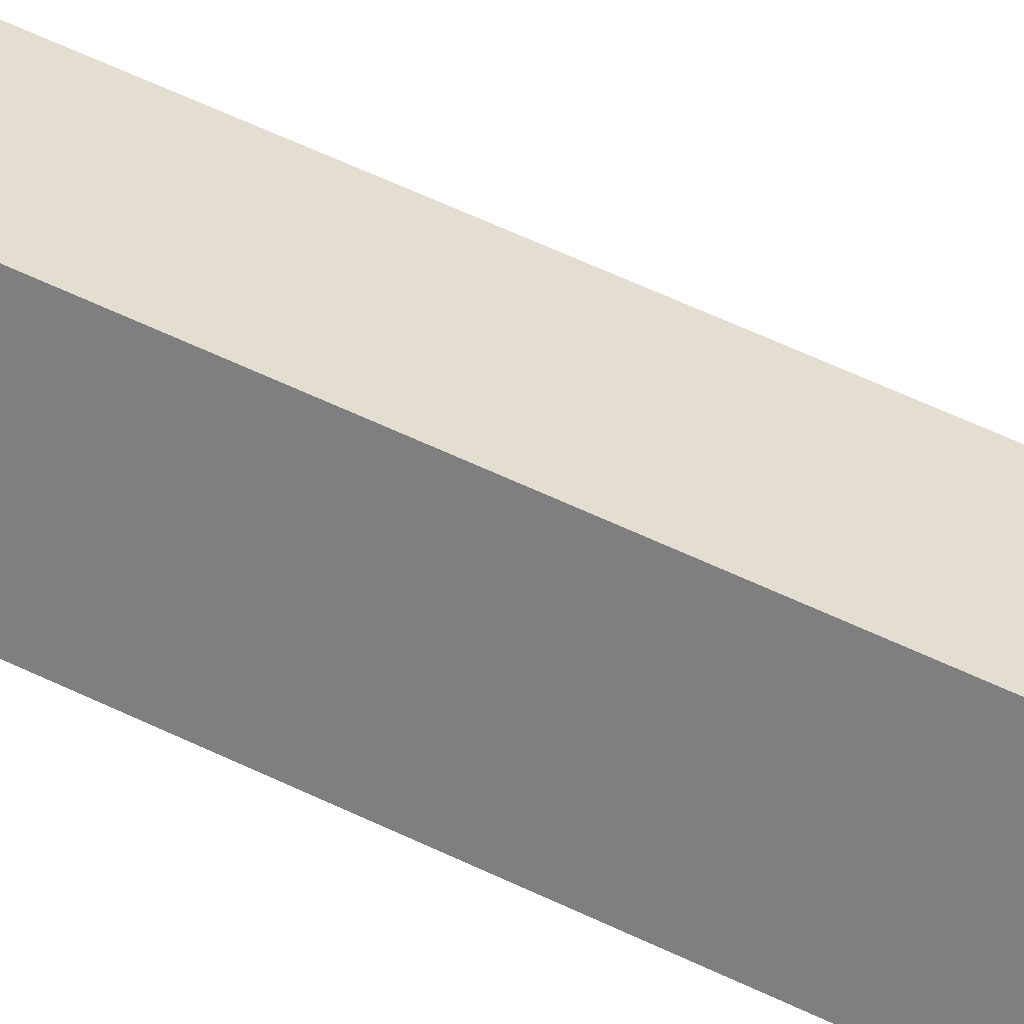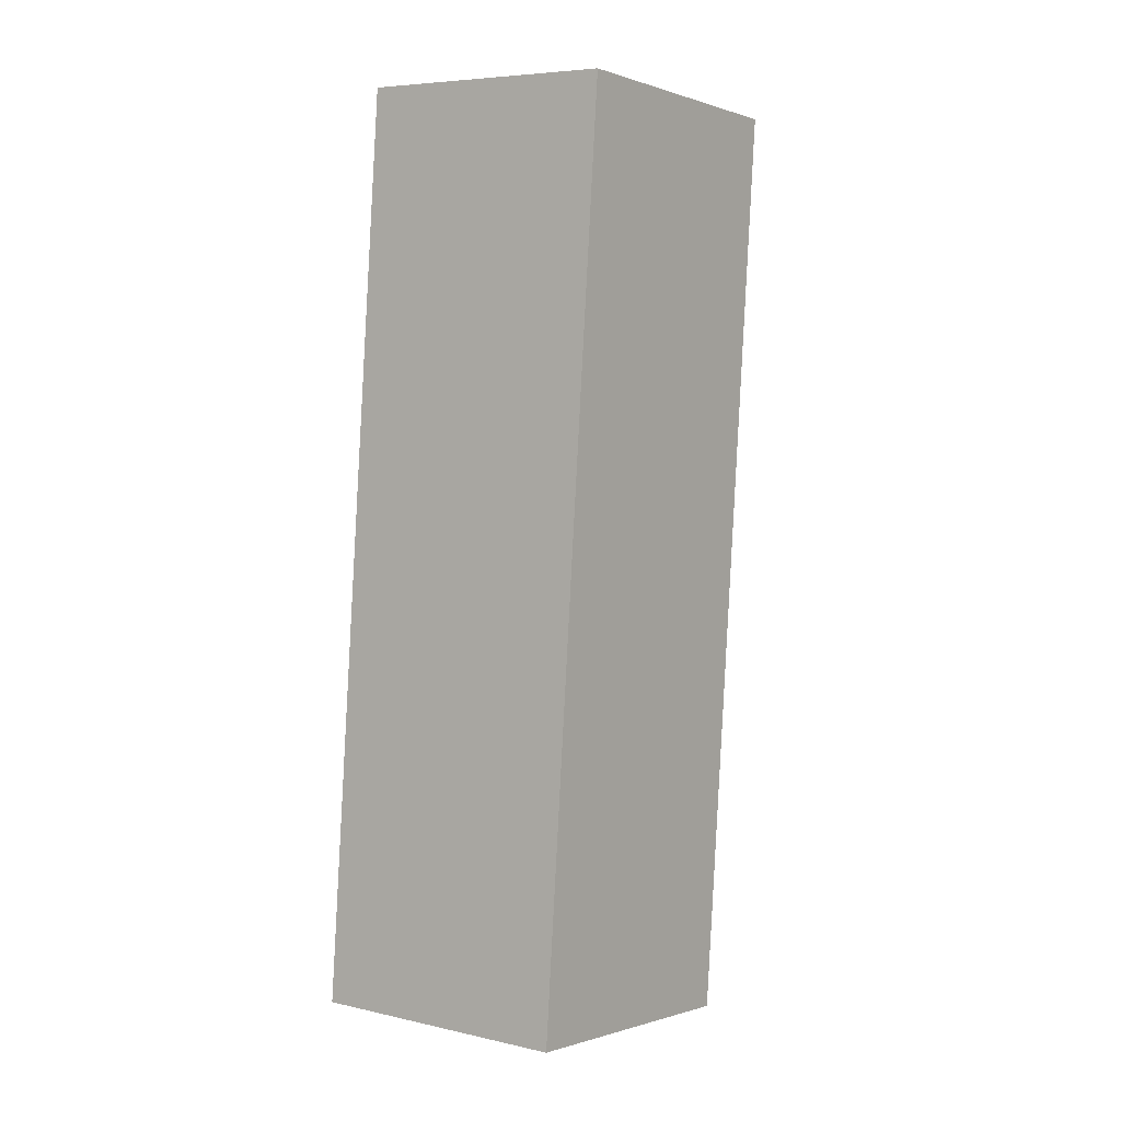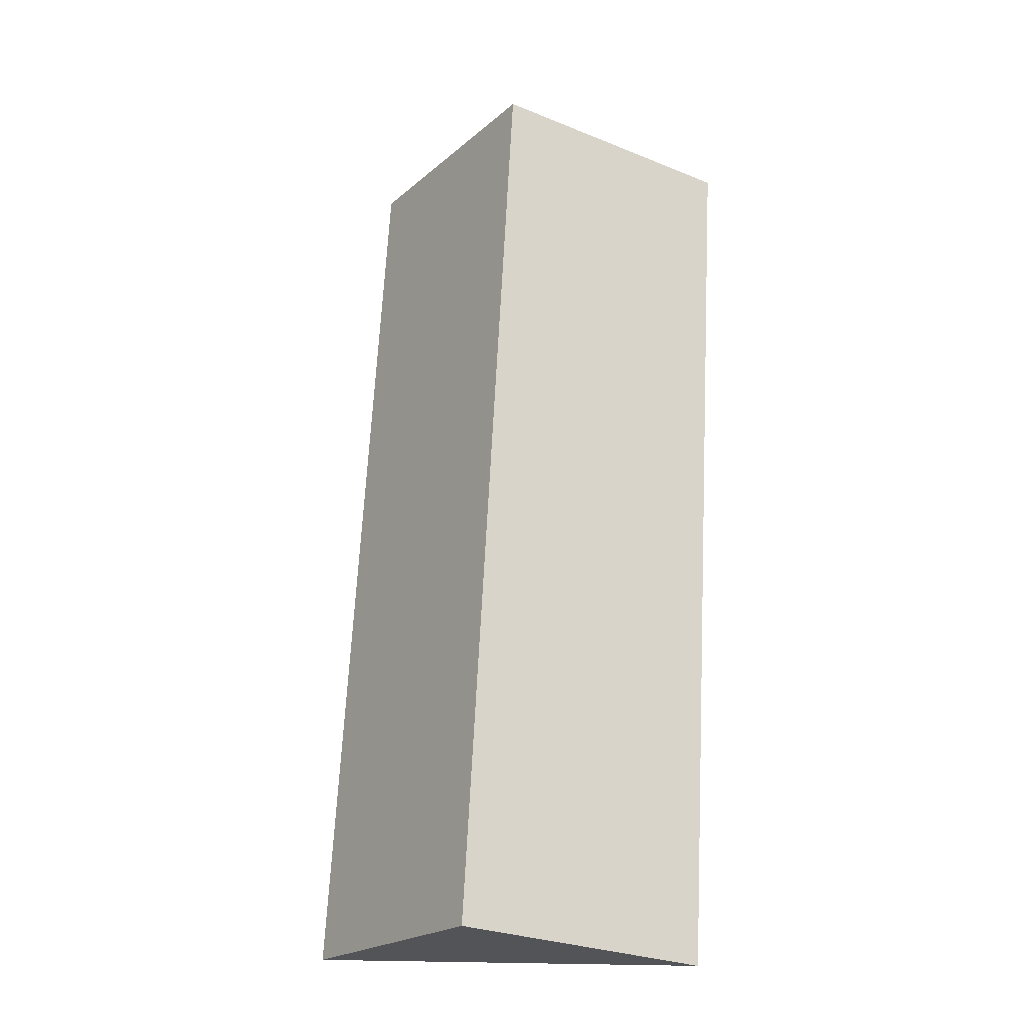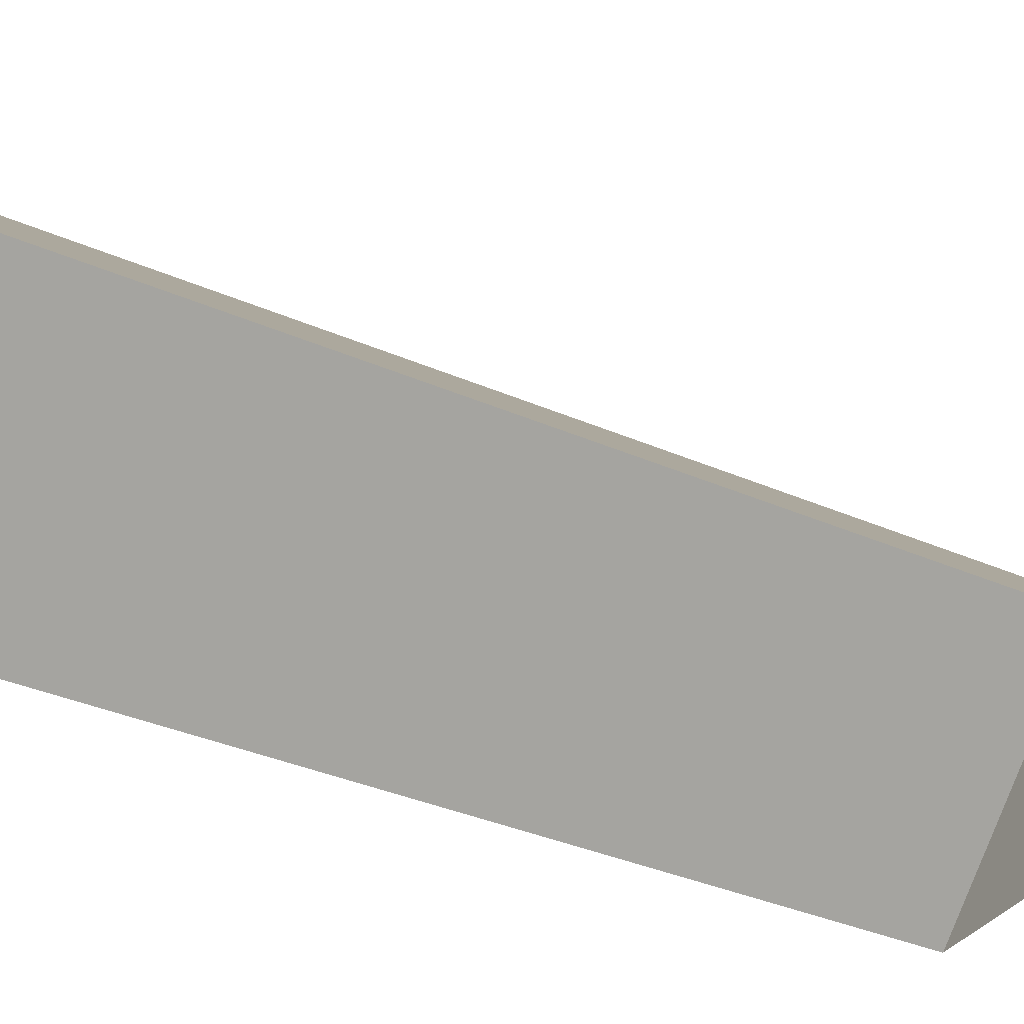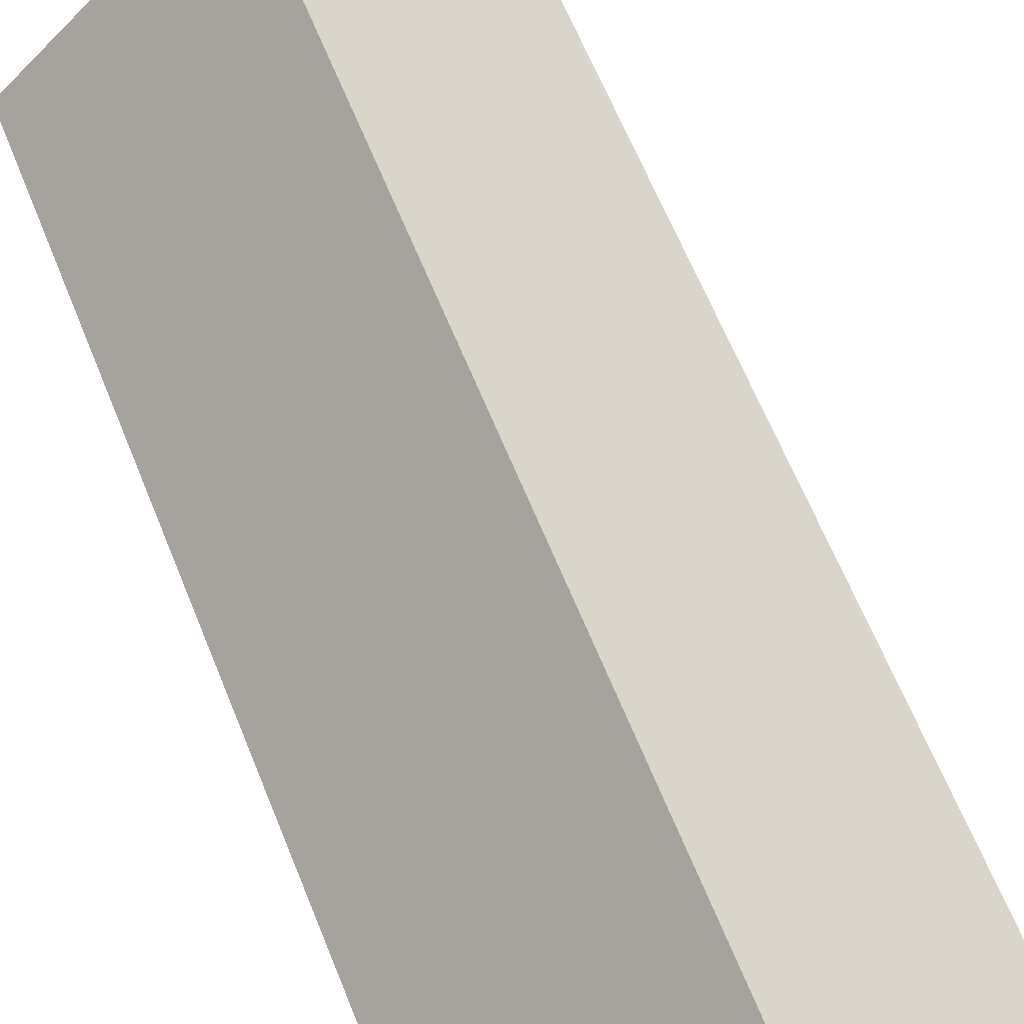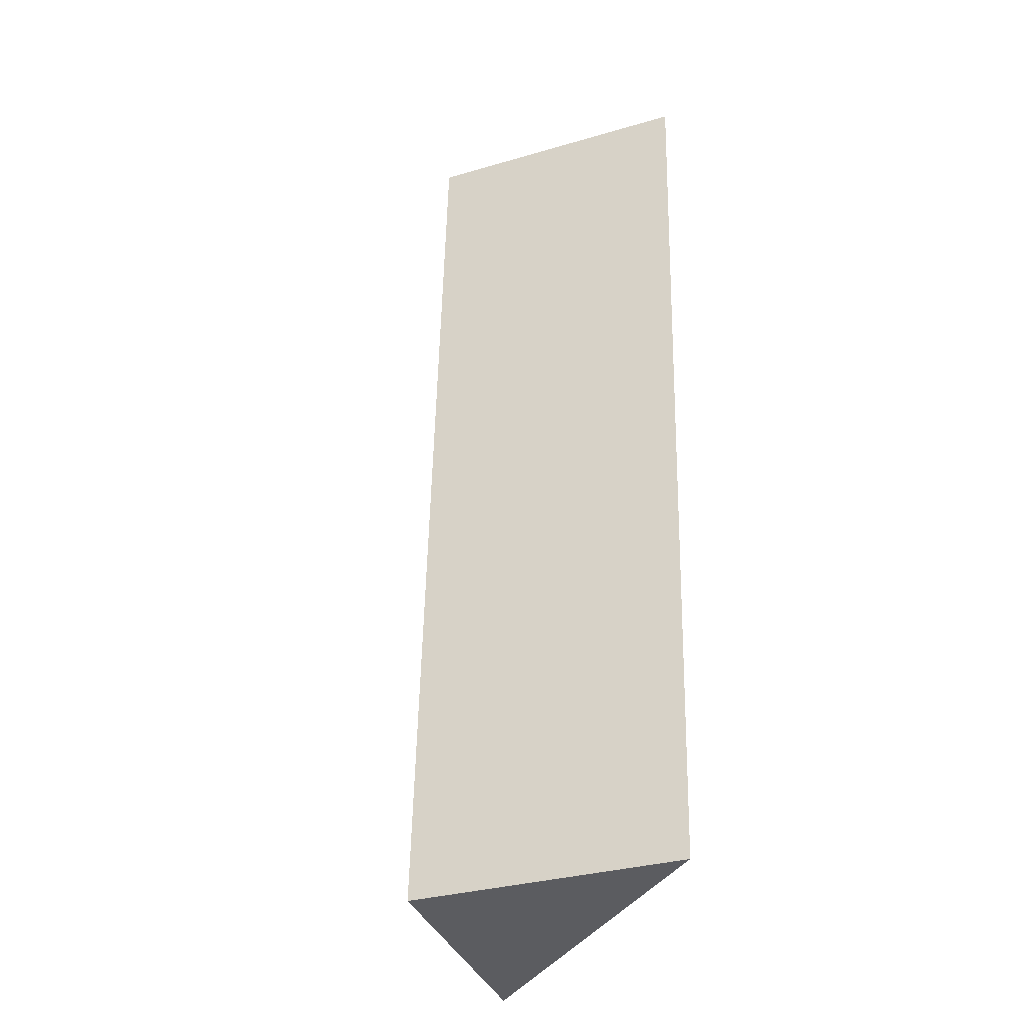
<metadata>
{"format":"obj","ext":"obj","renderer":"f3d","projection":"perspective","resolution":1024,"background":"white","views":[{"elev":75.1,"azim":110.7,"up":"+Y"},{"elev":2.3,"azim":170.4,"up":"+Z"},{"elev":-24.0,"azim":-168.7,"up":"+Z"},{"elev":-34.7,"azim":-123.6,"up":"+Y"},{"elev":64.1,"azim":155.0,"up":"+Y"},{"elev":-37.5,"azim":-114.9,"up":"+Z"}]}
</metadata>
<code>
o CG10_500_049072_0055_roof
v 102.6 145 -371.1
v 26.65 75 -375.1
v 174.7 75 -367.3
v 156 75 -17.77
v 8.305 75 -25.54
v 84.09 144.9 -21.55
v 26.65 0 -375.1
v 174.7 0 -367.3
v 156 0 -17.77
v 8.305 0 -25.54
f 5 2 1 6
f 6 4 3 1
f 5 6 4
f 3 1 2

</code>
